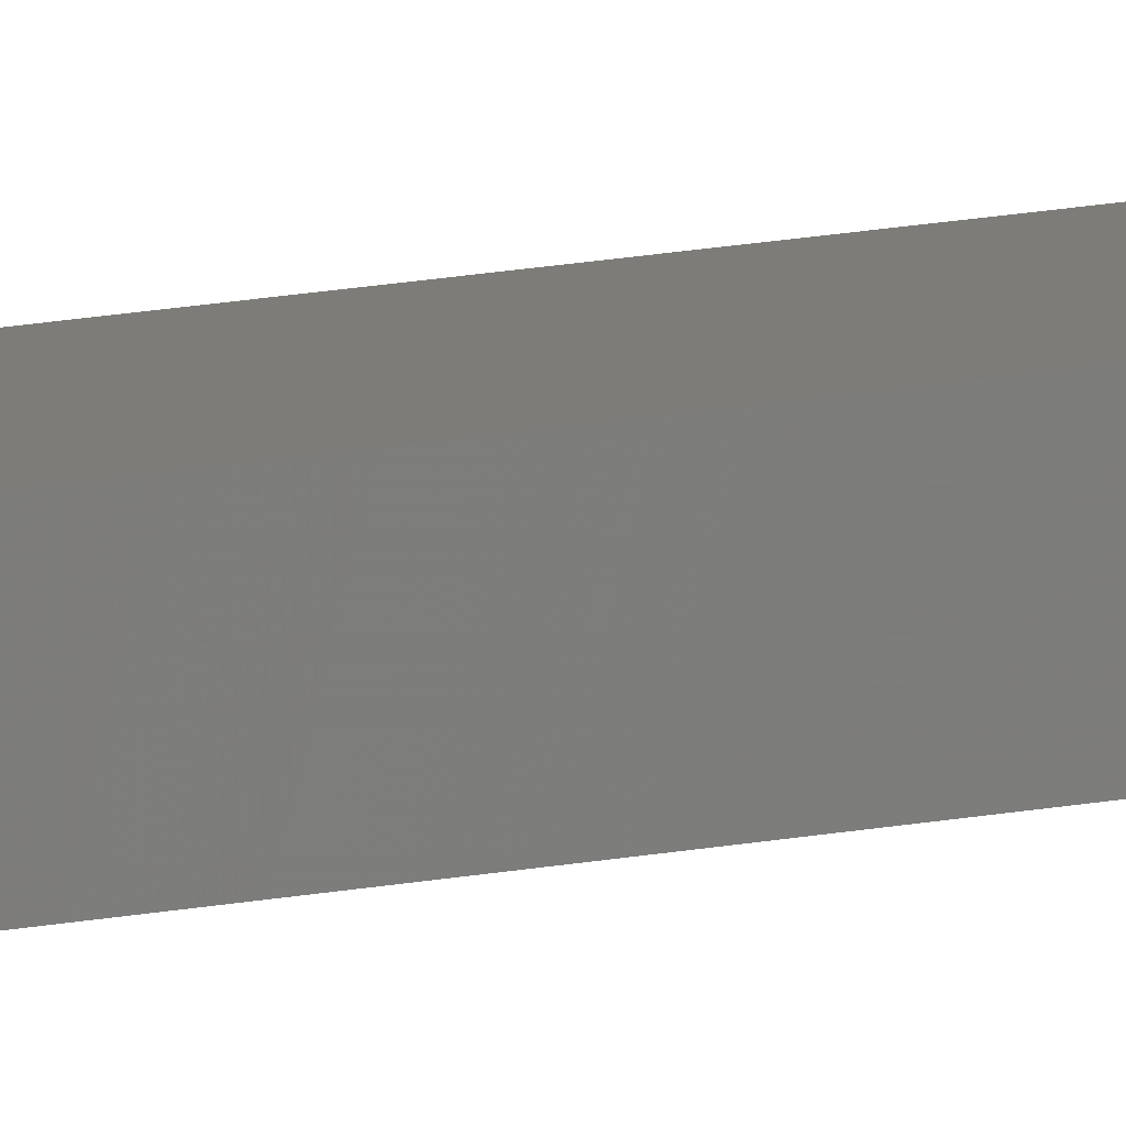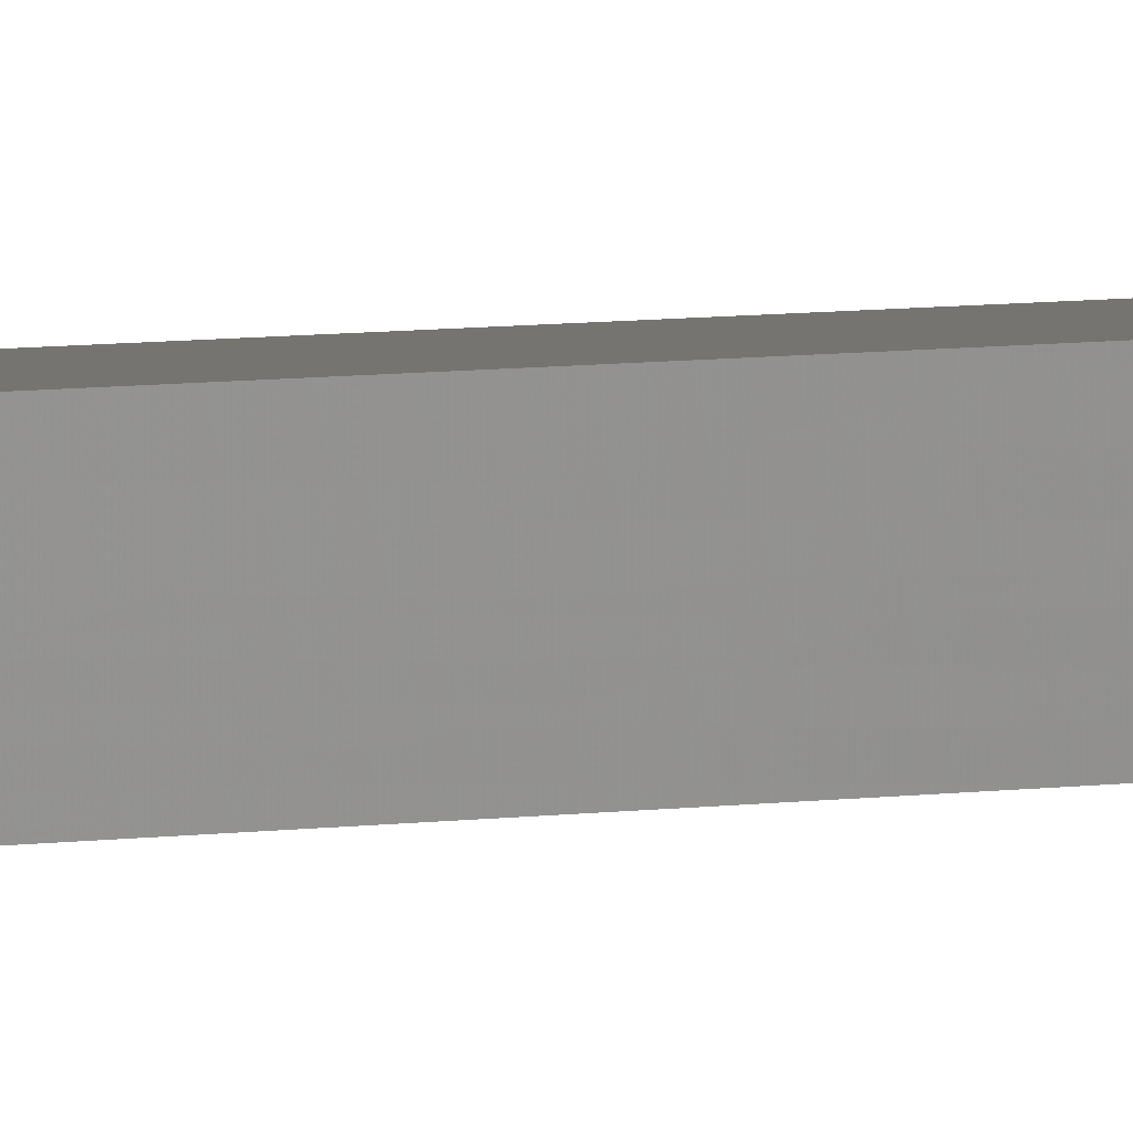
<metadata>
{"format":"stl","ext":"stl","renderer":"f3d","projection":"perspective","resolution":1024,"background":"white","views":[{"elev":10.1,"azim":-123.1,"up":"+Y"},{"elev":1.8,"azim":32.2,"up":"+Y"}]}
</metadata>
<code>
# stl→obj: 22 verts, 40 faces
v 0 0.0009046 0.01562
v 0 -0.007812 0.01562
v 0 0.0009046 0.75
v 0 -0.007812 0.75
v 0.001189 0.0009046 0.009646
v 0.0003002 0.0009046 0.01258
v 0.01562 0.0009046 0
v 0.01258 0.0009046 0.0003002
v 0.009646 0.0009046 0.001189
v 0.01562 0.0009046 0.75
v 0.006944 0.0009046 0.002633
v 0.004576 0.0009046 0.004576
v 0.002633 0.0009046 0.006944
v 0.0003002 -0.007812 0.01258
v 0.001189 -0.007812 0.009646
v 0.01562 -0.007812 0.75
v 0.002633 -0.007812 0.006944
v 0.004576 -0.007812 0.004576
v 0.006944 -0.007812 0.002633
v 0.009646 -0.007812 0.001189
v 0.01258 -0.007812 0.0003002
v 0.01562 -0.007812 0
f 1 2 3
f 3 2 4
f 1 5 6
f 7 8 9
f 10 7 9
f 10 9 11
f 10 11 12
f 10 12 13
f 10 13 5
f 10 5 1
f 10 1 3
f 2 14 15
f 16 4 2
f 16 2 15
f 16 15 17
f 16 17 18
f 16 18 19
f 16 19 20
f 16 20 21
f 16 21 22
f 22 7 16
f 16 7 10
f 7 22 8
f 8 22 21
f 8 21 9
f 9 21 20
f 9 20 11
f 11 20 19
f 11 19 12
f 12 19 18
f 12 18 13
f 13 18 17
f 13 17 5
f 5 17 15
f 5 15 6
f 6 15 14
f 6 14 1
f 1 14 2
f 4 16 3
f 3 16 10

</code>
